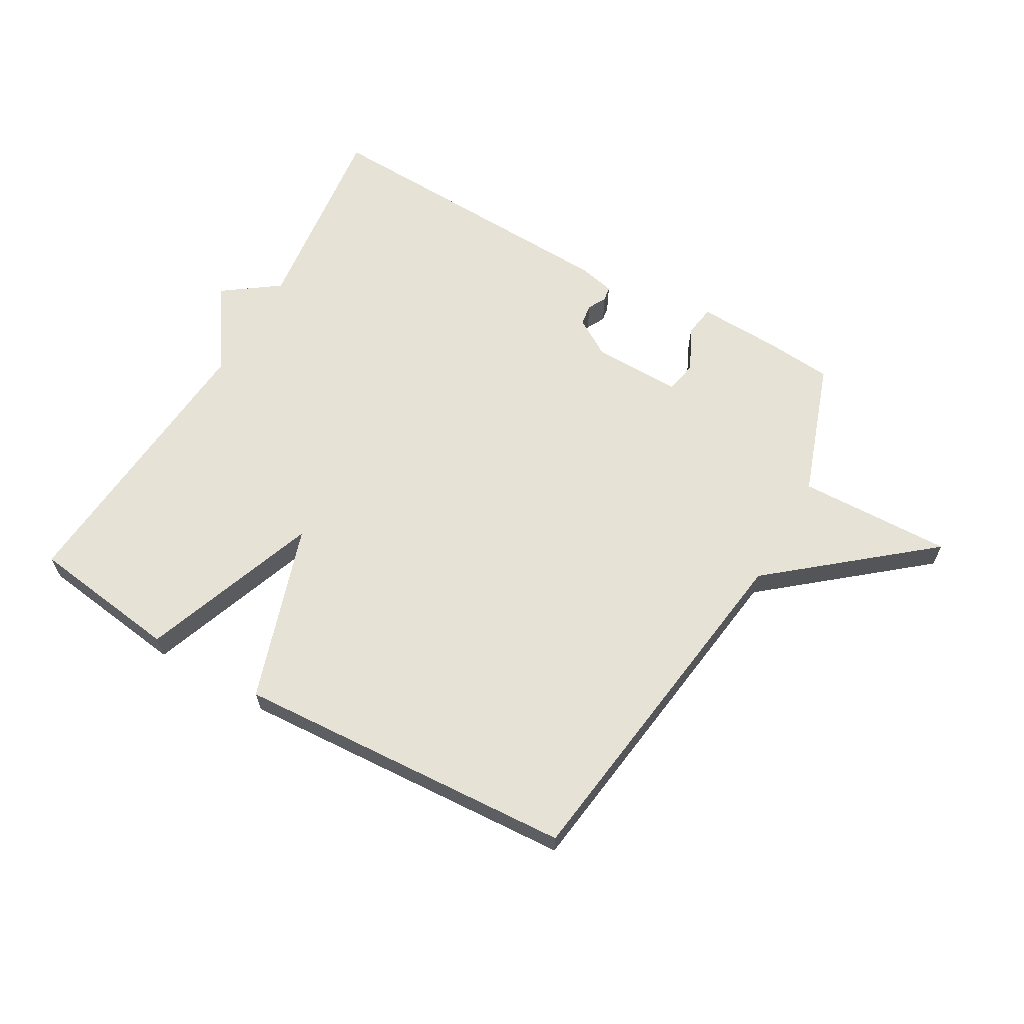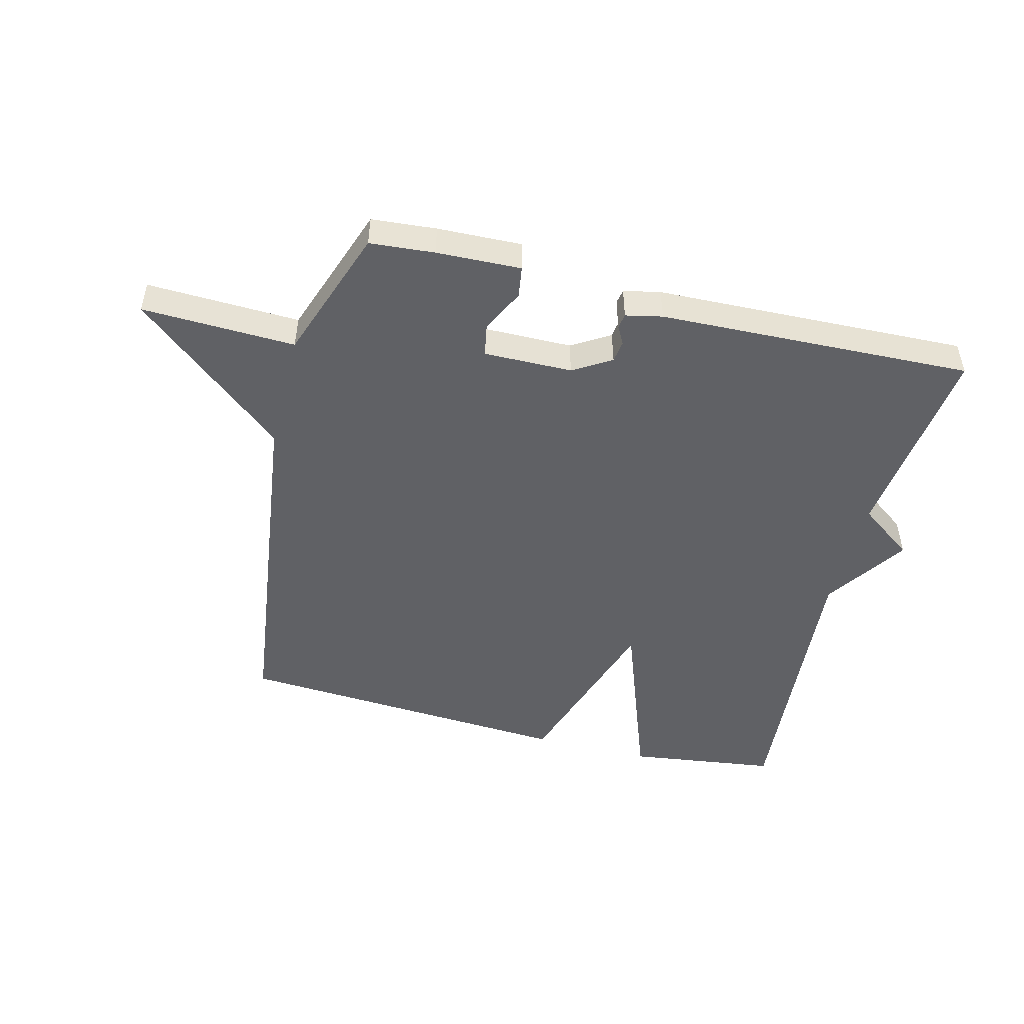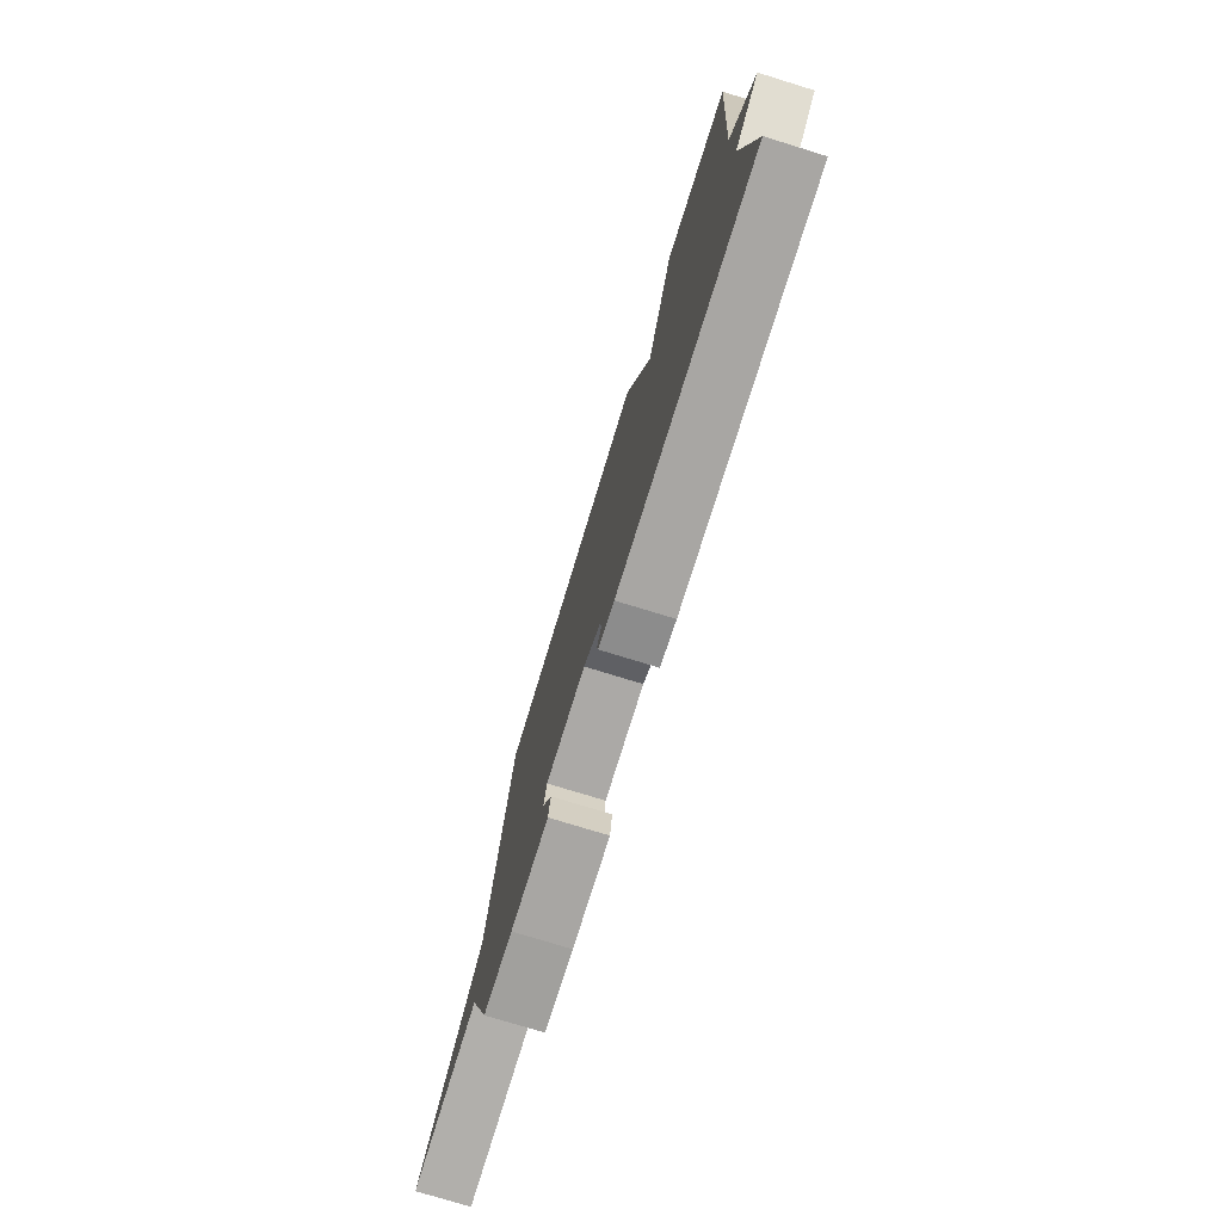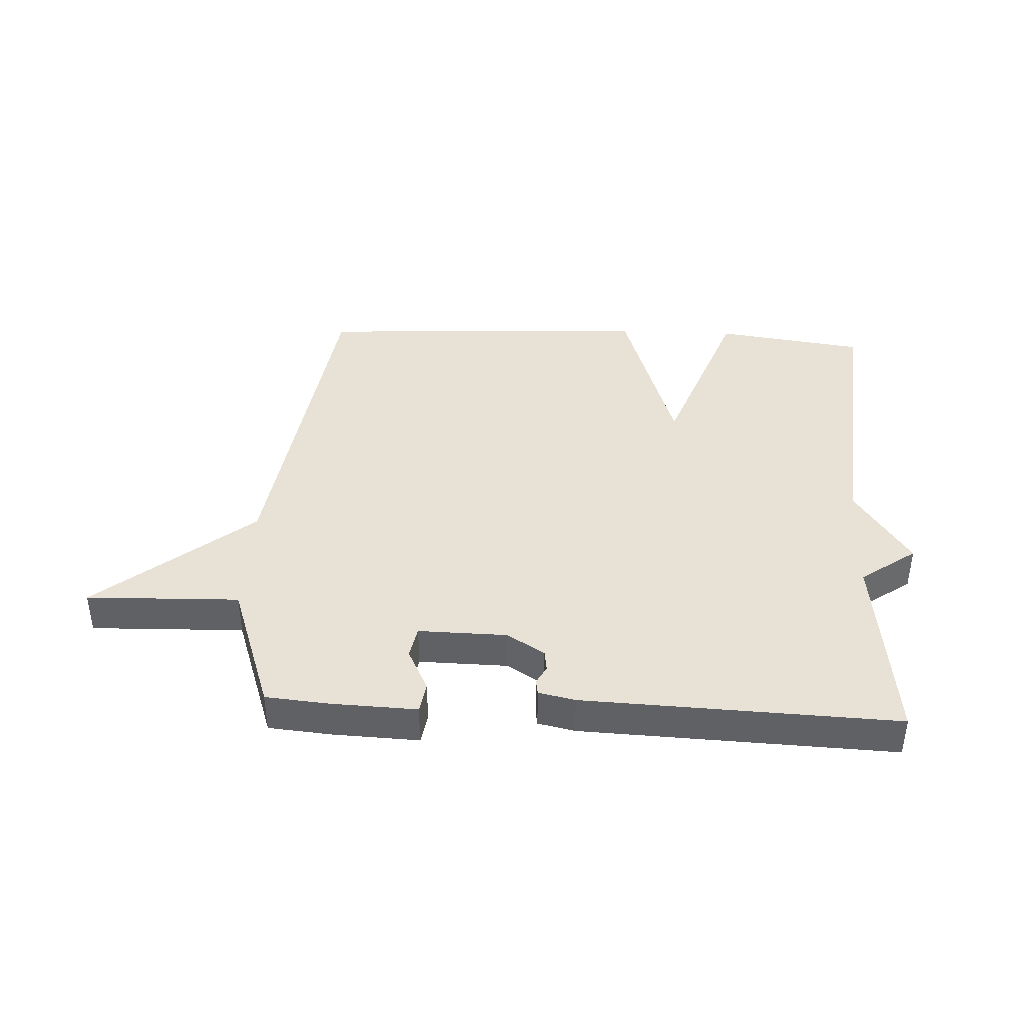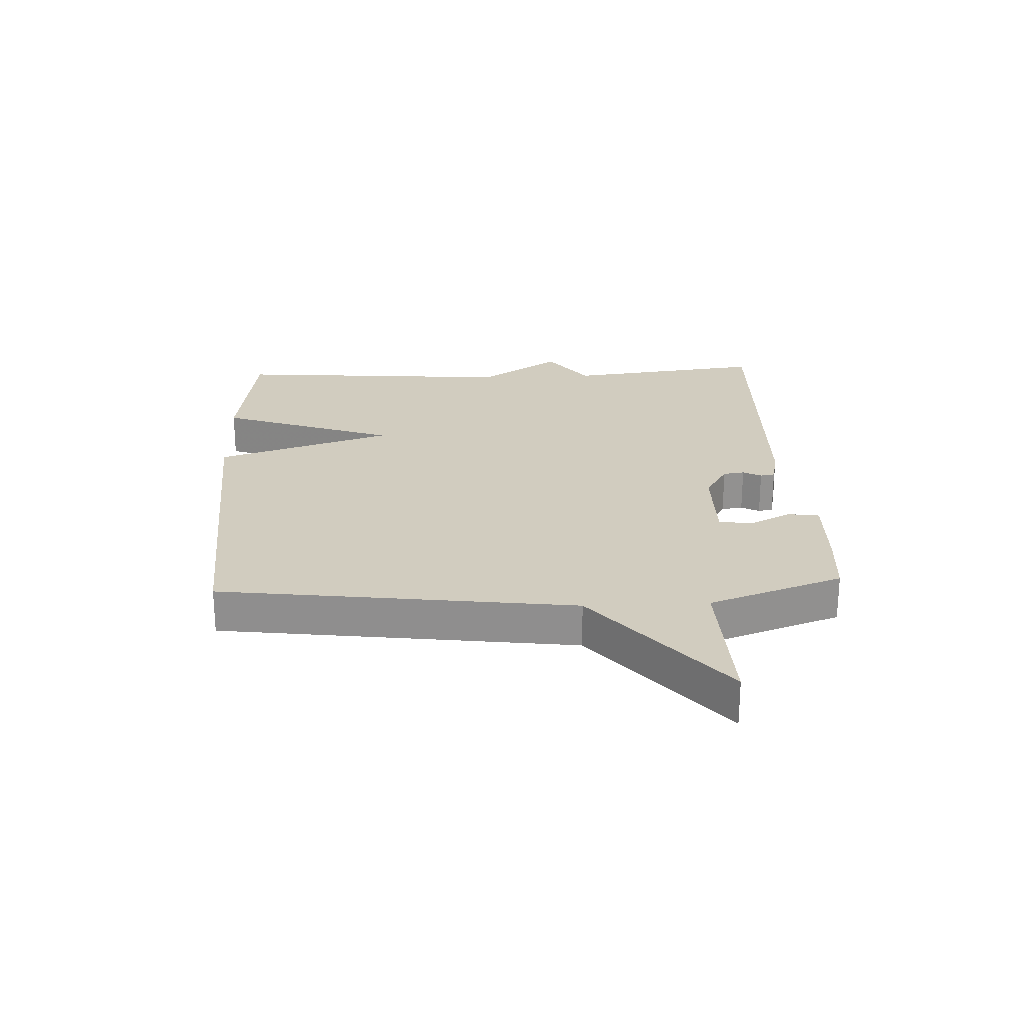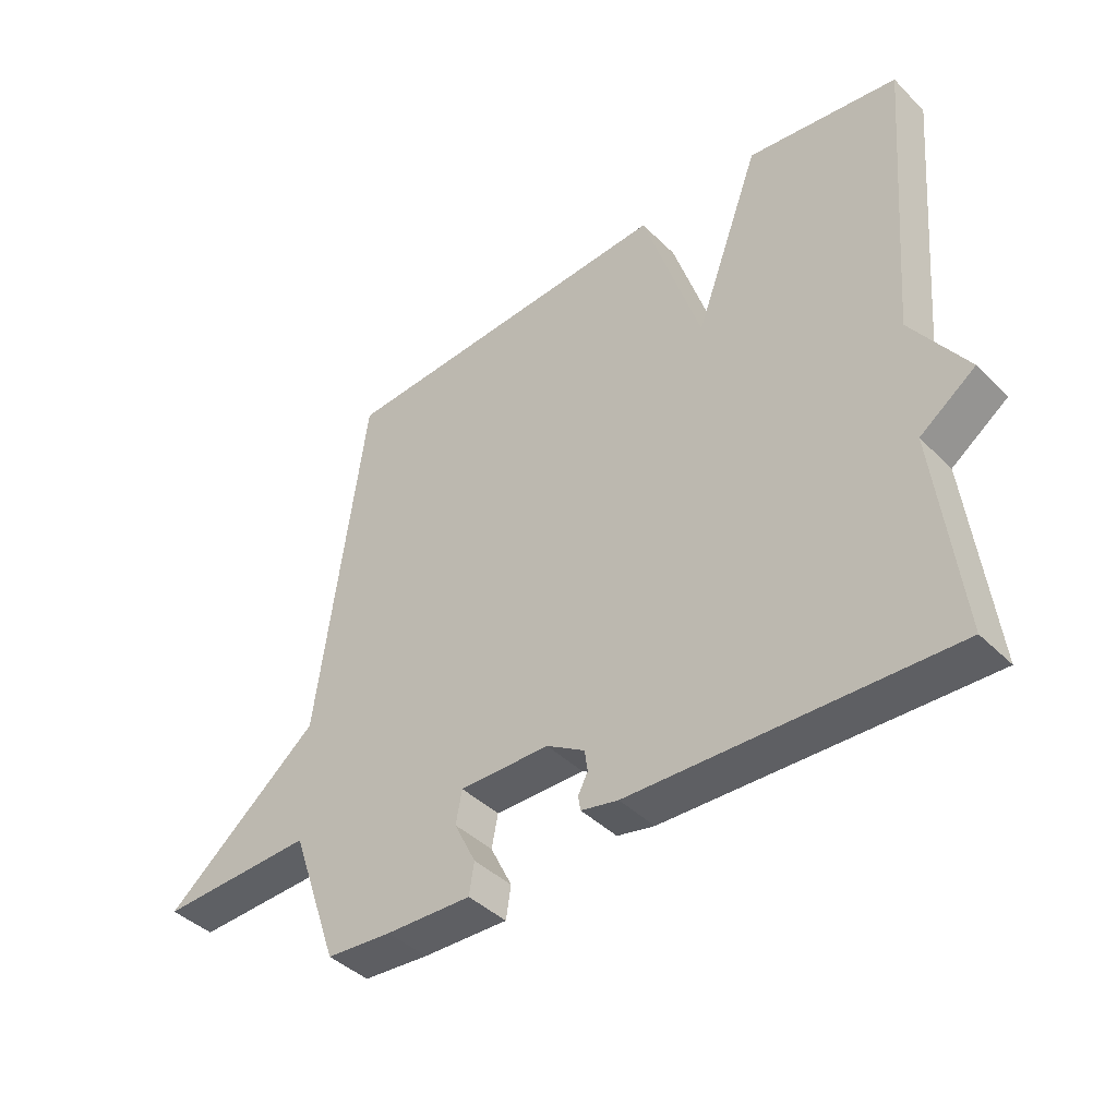
<metadata>
{"format":"obj","ext":"obj","renderer":"f3d","projection":"perspective","resolution":1024,"background":"white","views":[{"elev":63.7,"azim":29.8,"up":"+Y"},{"elev":-49.3,"azim":165.7,"up":"+Y"},{"elev":-76.4,"azim":-107.1,"up":"+Z"},{"elev":40.2,"azim":-177.0,"up":"+Y"},{"elev":24.2,"azim":87.3,"up":"+Y"},{"elev":-42.0,"azim":-139.5,"up":"+Z"}]}
</metadata>
<code>
v -0.5 0.07 -0.5
v -0.461 0.07 -0.17
v -0.551 0.07 -0.105
v -0.461 0.07 0.03
v -0.5 0.07 0.5
v -0.256 0.07 0.533
v -0.15 0.07 0.243
v -0.056 0.07 0.533
v 0.5 0.07 0.5
v 0.577 0.07 -0.08
v 0.828 0.07 -0.288
v 0.577 0.07 -0.28
v 0.5 0.07 -0.5
v 0.394 0.07 -0.509
v 0.256 0.07 -0.514
v 0.248 0.07 -0.463
v 0.283 0.07 -0.392
v 0.273 0.07 -0.339
v 0.128 0.07 -0.341
v 0.066 0.07 -0.379
v 0.061 0.07 -0.414
v 0.077 0.07 -0.444
v 0.073 0.07 -0.468
v 0.013 0.07 -0.481
v -0.5 0 -0.5
v -0.461 0 -0.17
v -0.551 0 -0.105
v -0.461 0 0.03
v -0.5 0 0.5
v -0.256 0 0.533
v -0.15 0 0.243
v -0.056 0 0.533
v 0.5 0 0.5
v 0.577 0 -0.08
v 0.828 0 -0.288
v 0.577 0 -0.28
v 0.5 0 -0.5
v 0.394 0 -0.509
v 0.256 0 -0.514
v 0.248 0 -0.463
v 0.283 0 -0.392
v 0.273 0 -0.339
v 0.128 0 -0.341
v 0.066 0 -0.379
v 0.061 0 -0.414
v 0.077 0 -0.444
v 0.073 0 -0.468
v 0.013 0 -0.481
f 24 1 2
f 23 24 2
f 22 23 2
f 21 22 2
f 2 3 4
f 21 2 4
f 20 21 4
f 19 20 4 5
f 18 19 5
f 15 16 17
f 14 15 17
f 13 14 17
f 12 13 17
f 12 17 18
f 10 11 12
f 10 12 18
f 9 10 18
f 8 9 18
f 7 8 18
f 5 6 7
f 5 7 18
f 26 25 48
f 26 48 47
f 26 47 46
f 26 46 45
f 28 27 26
f 28 26 45
f 28 45 44
f 29 28 44 43
f 29 43 42
f 41 40 39
f 41 39 38
f 41 38 37
f 41 37 36
f 42 41 36
f 36 35 34
f 42 36 34
f 42 34 33
f 42 33 32
f 42 32 31
f 31 30 29
f 42 31 29
f 1 25 26 2
f 2 26 27 3
f 3 27 28 4
f 4 28 29 5
f 5 29 30 6
f 6 30 31 7
f 7 31 32 8
f 8 32 33 9
f 9 33 34 10
f 10 34 35 11
f 11 35 36 12
f 12 36 37 13
f 13 37 38 14
f 14 38 39 15
f 15 39 40 16
f 16 40 41 17
f 17 41 42 18
f 18 42 43 19
f 19 43 44 20
f 20 44 45 21
f 21 45 46 22
f 22 46 47 23
f 23 47 48 24
f 24 48 25 1

</code>
